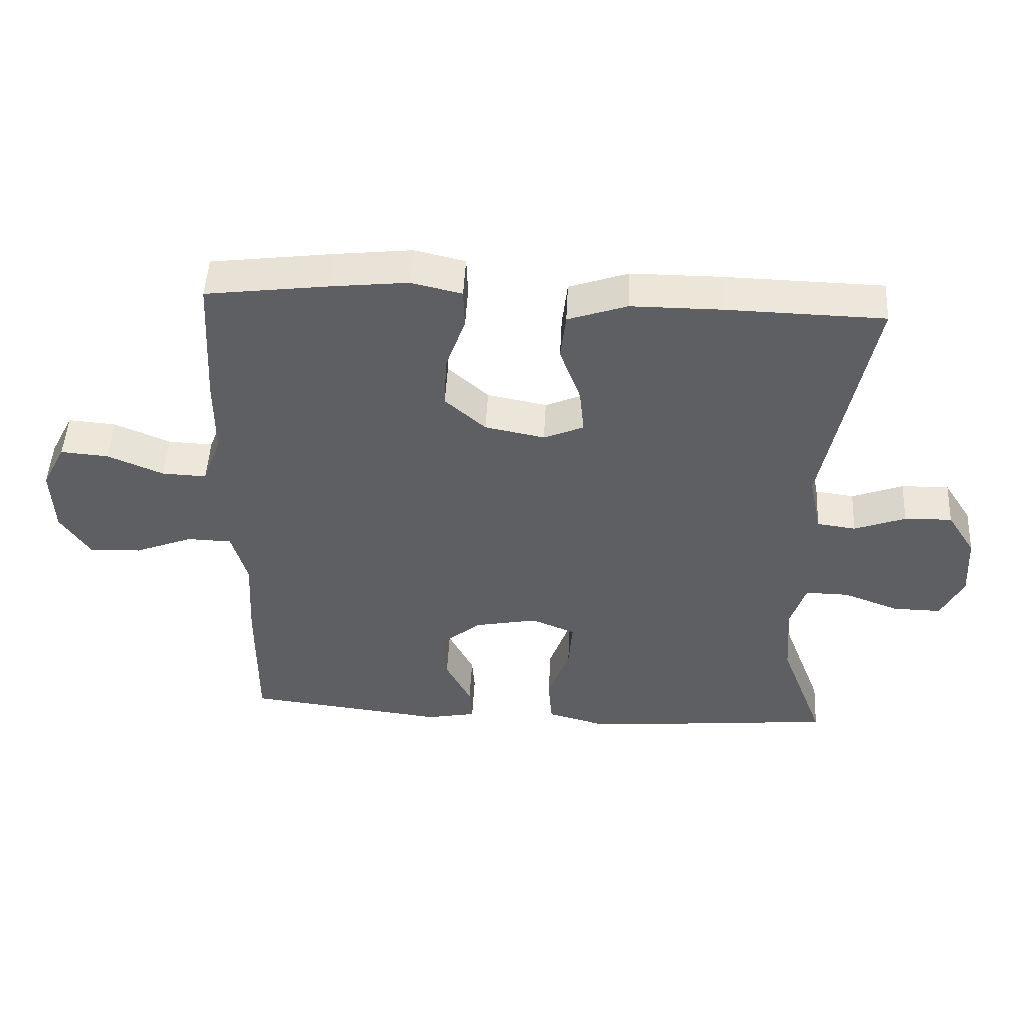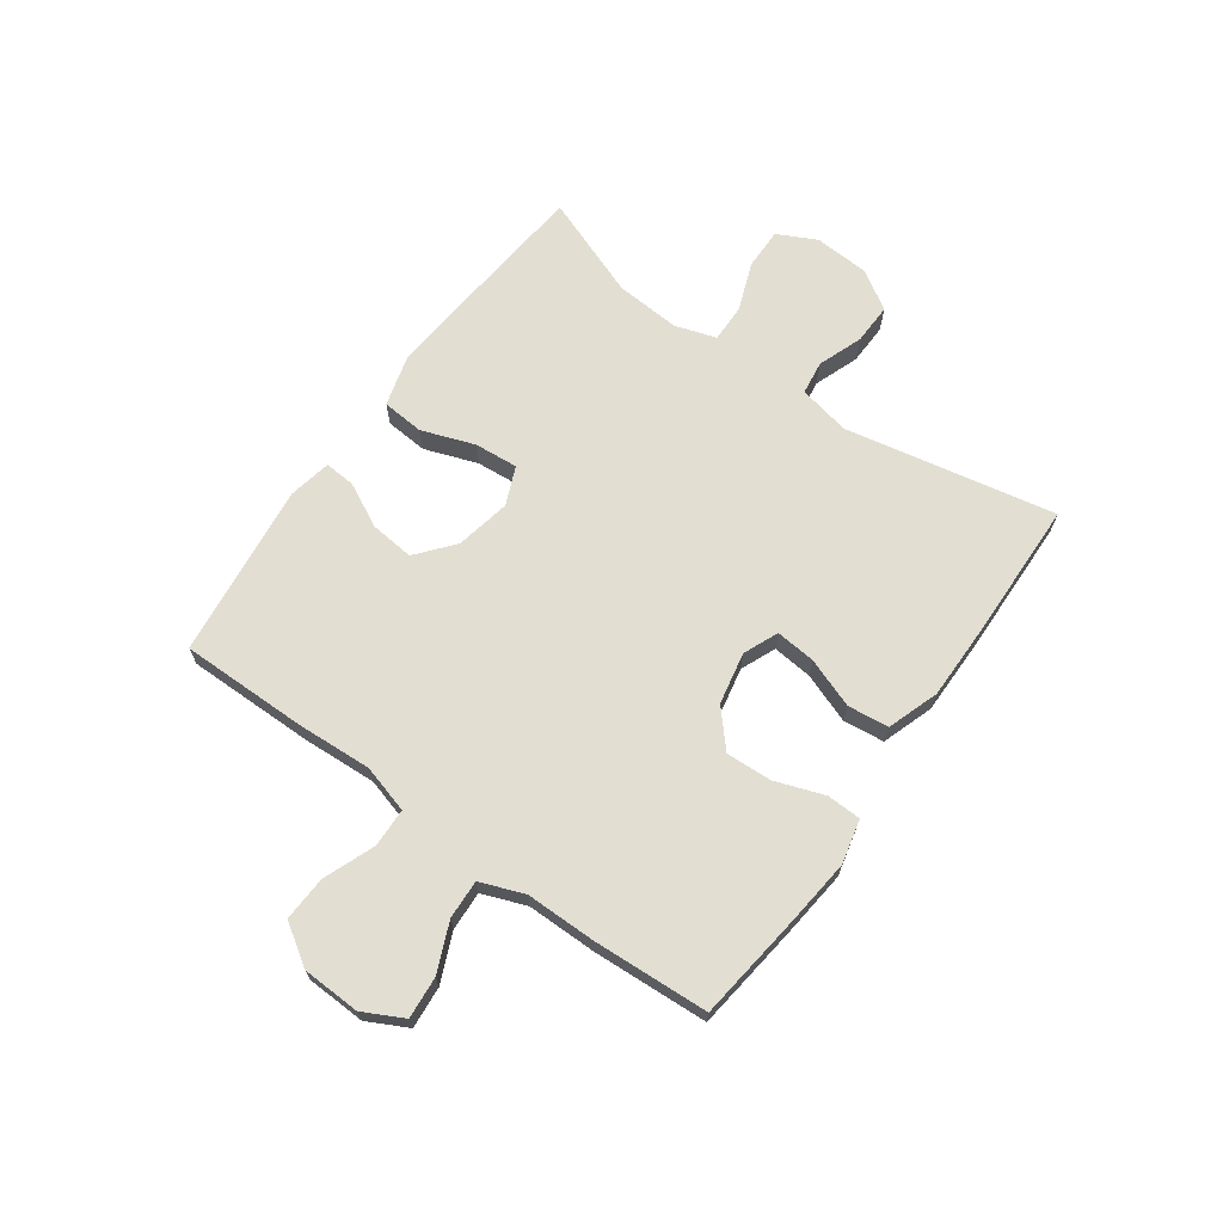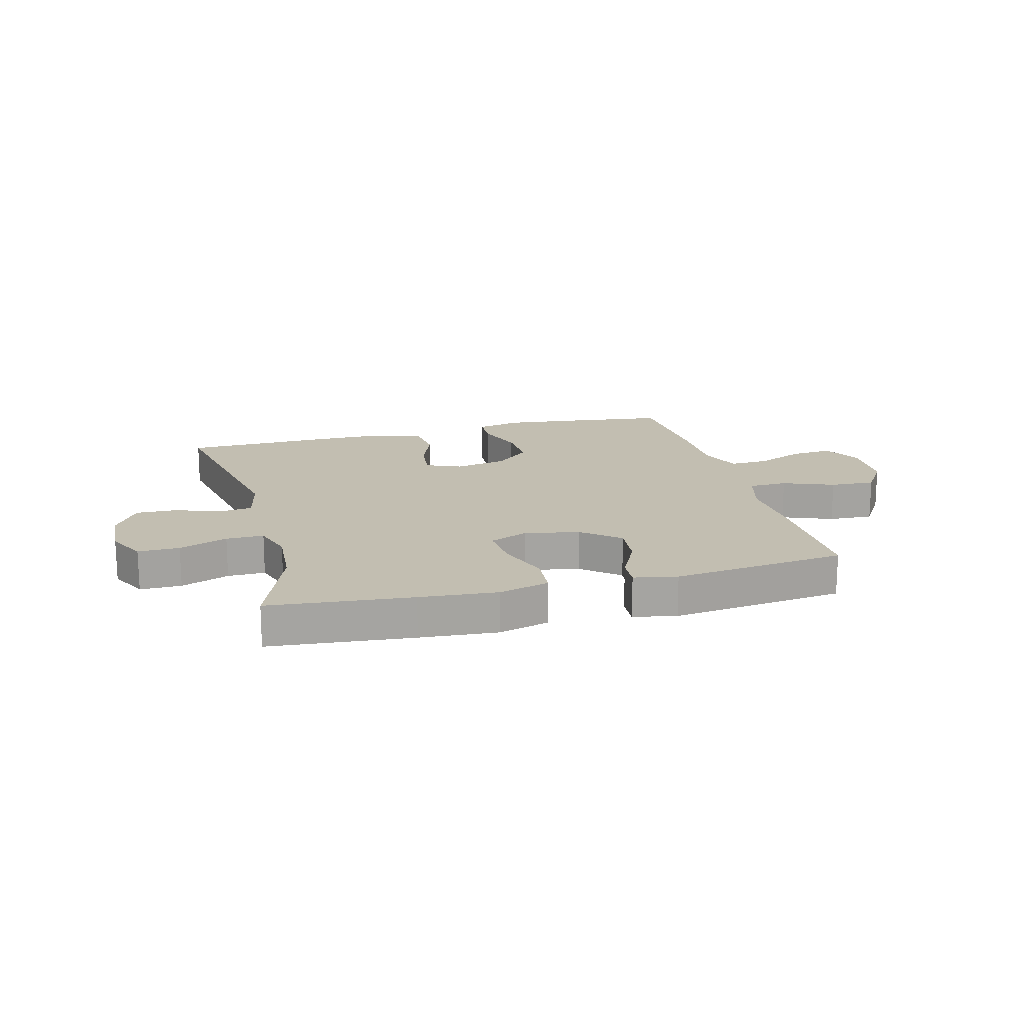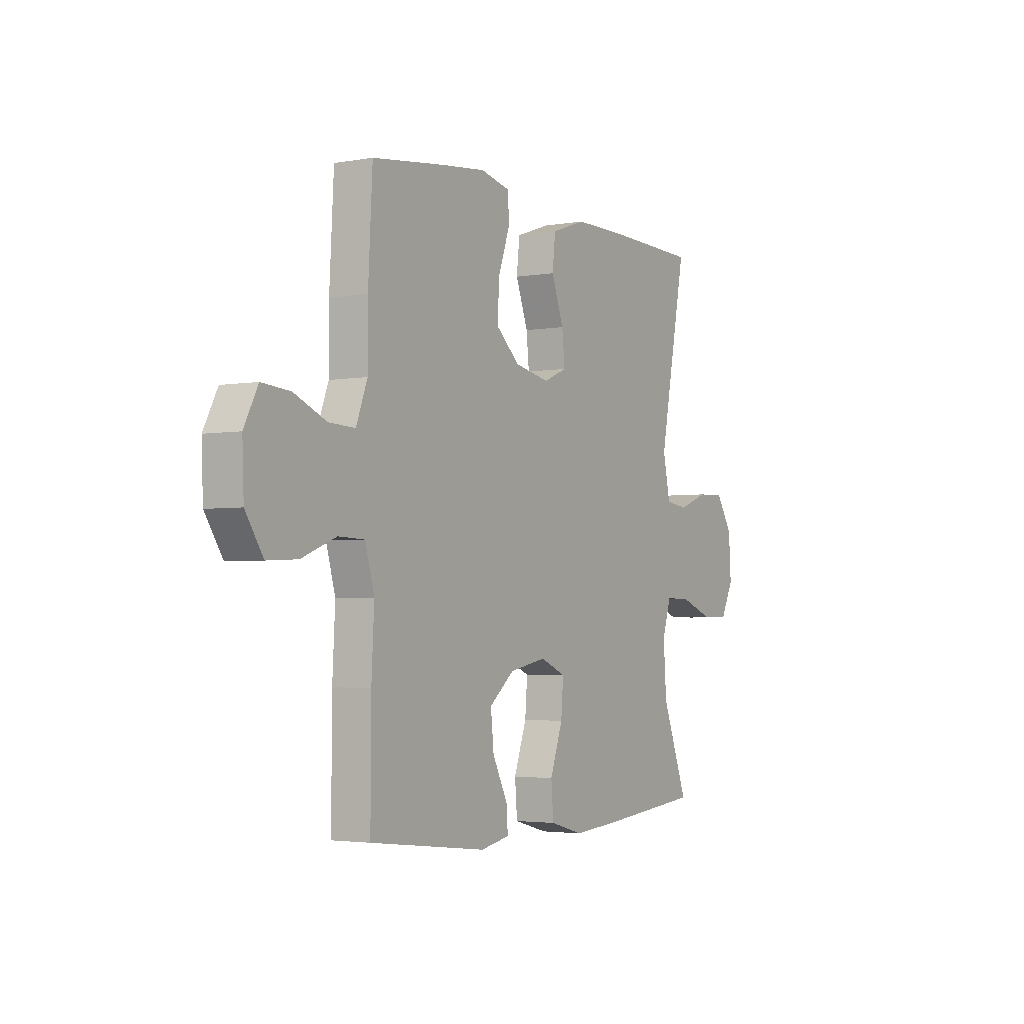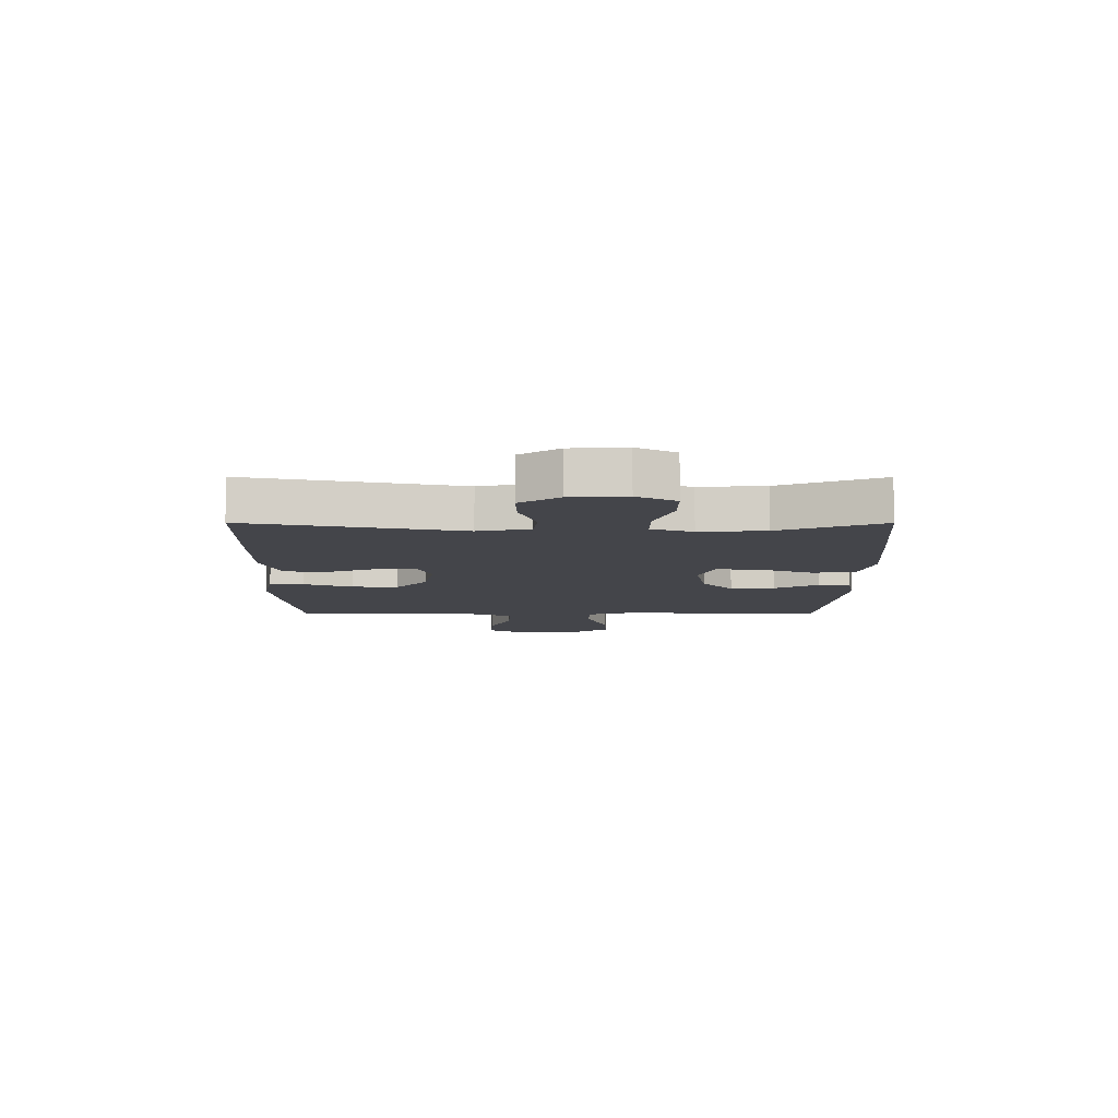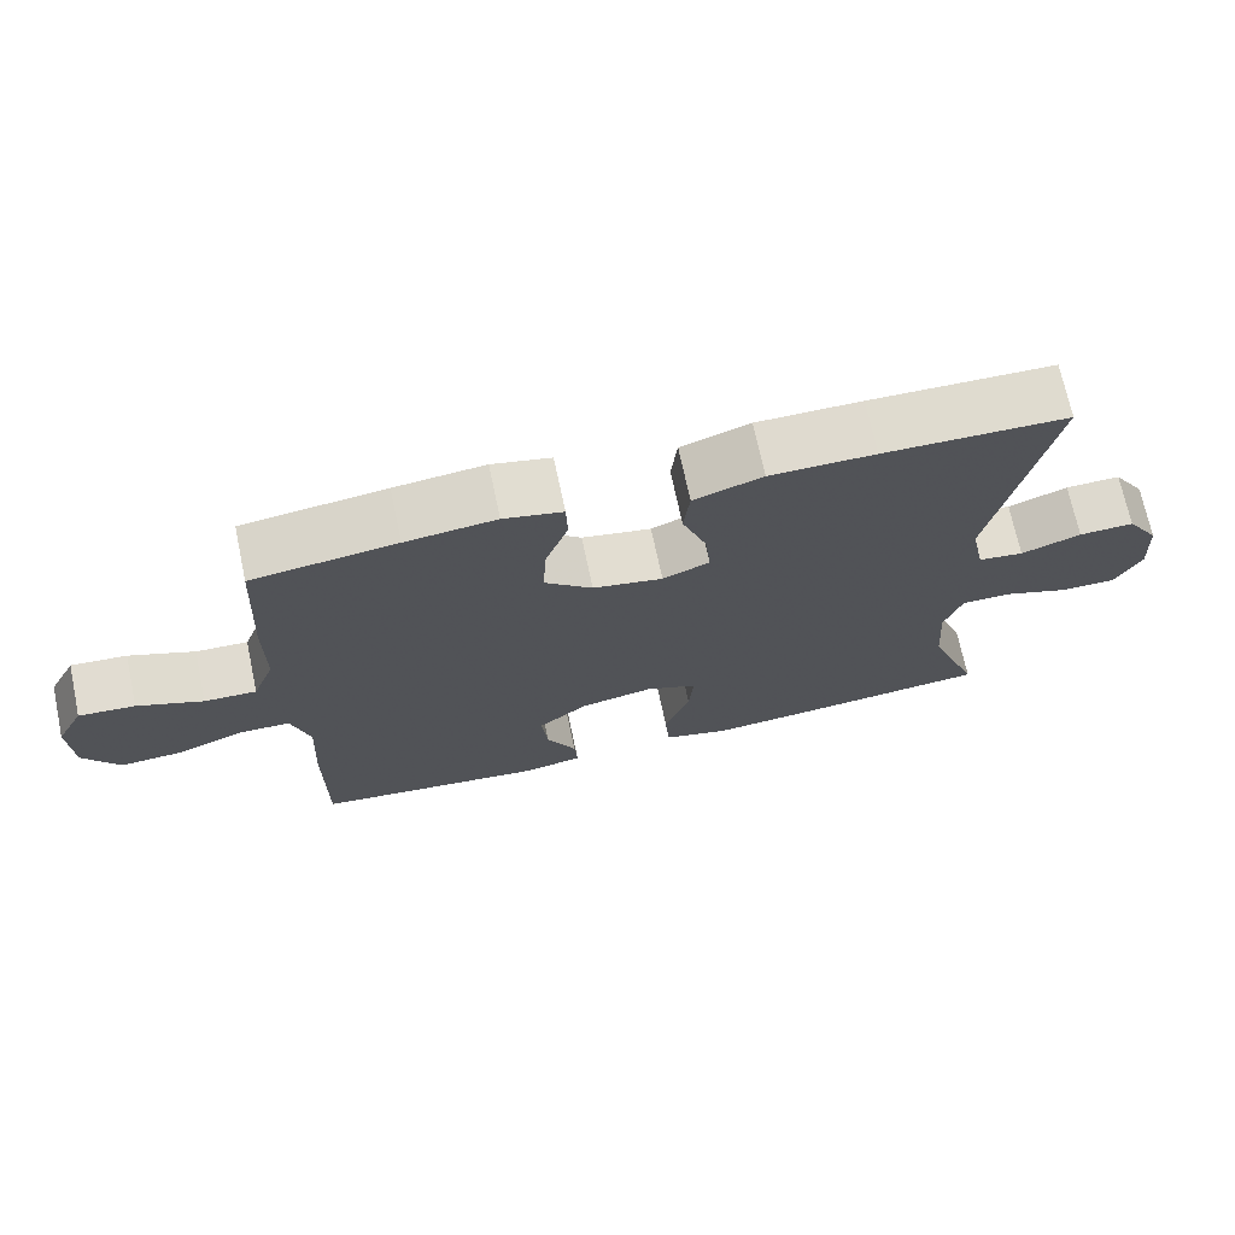
<metadata>
{"format":"obj","ext":"obj","renderer":"f3d","projection":"perspective","resolution":1024,"background":"white","views":[{"elev":48.9,"azim":3.0,"up":"+Z"},{"elev":67.9,"azim":-54.5,"up":"+Y"},{"elev":17.1,"azim":165.2,"up":"+Y"},{"elev":-3.1,"azim":-58.7,"up":"+Z"},{"elev":-9.3,"azim":89.9,"up":"+Y"},{"elev":70.9,"azim":-12.0,"up":"+Z"}]}
</metadata>
<code>
v 0.5 0.07 -0.5
v 0.249 0.07 -0.524
v 0.113 0.07 -0.535
v 0.025 0.07 -0.511
v 0.019 0.07 -0.437
v 0.052 0.07 -0.344
v 0.058 0.07 -0.268
v -0.009 0.07 -0.24
v -0.105 0.07 -0.259
v -0.17 0.07 -0.313
v -0.162 0.07 -0.39
v -0.123 0.07 -0.467
v -0.119 0.07 -0.521
v -0.195 0.07 -0.536
v -0.5 0.07 -0.5
v -0.499 0.07 -0.277
v -0.492 0.07 -0.146
v -0.516 0.07 -0.062
v -0.584 0.07 -0.06
v -0.673 0.07 -0.095
v -0.752 0.07 -0.099
v -0.798 0.07 -0.029
v -0.802 0.07 0.073
v -0.766 0.07 0.143
v -0.693 0.07 0.137
v -0.608 0.07 0.101
v -0.54 0.07 0.098
v -0.511 0.07 0.175
v -0.511 0.07 0.297
v -0.5 0.07 0.5
v -0.313 0.07 0.524
v -0.195 0.07 0.537
v -0.118 0.07 0.519
v -0.116 0.07 0.459
v -0.146 0.07 0.374
v -0.15 0.07 0.293
v -0.088 0.07 0.238
v 0.003 0.07 0.22
v 0.064 0.07 0.246
v 0.057 0.07 0.316
v 0.025 0.07 0.403
v 0.033 0.07 0.475
v 0.123 0.07 0.506
v 0.26 0.07 0.506
v 0.5 0.07 0.5
v 0.428 0.07 0.131
v 0.447 0.07 0.041
v 0.506 0.07 0.033
v 0.584 0.07 0.062
v 0.656 0.07 0.064
v 0.699 0.07 -0.004
v 0.705 0.07 -0.101
v 0.671 0.07 -0.169
v 0.598 0.07 -0.168
v 0.513 0.07 -0.136
v 0.447 0.07 -0.135
v 0.424 0.07 -0.207
v 0.432 0.07 -0.321
v 0.5 0 -0.5
v 0.249 0 -0.524
v 0.113 0 -0.535
v 0.025 0 -0.511
v 0.019 0 -0.437
v 0.052 0 -0.344
v 0.058 0 -0.268
v -0.009 0 -0.24
v -0.105 0 -0.259
v -0.17 0 -0.313
v -0.162 0 -0.39
v -0.123 0 -0.467
v -0.119 0 -0.521
v -0.195 0 -0.536
v -0.5 0 -0.5
v -0.499 0 -0.277
v -0.492 0 -0.146
v -0.516 0 -0.062
v -0.584 0 -0.06
v -0.673 0 -0.095
v -0.752 0 -0.099
v -0.798 0 -0.029
v -0.802 0 0.073
v -0.766 0 0.143
v -0.693 0 0.137
v -0.608 0 0.101
v -0.54 0 0.098
v -0.511 0 0.175
v -0.511 0 0.297
v -0.5 0 0.5
v -0.313 0 0.524
v -0.195 0 0.537
v -0.118 0 0.519
v -0.116 0 0.459
v -0.146 0 0.374
v -0.15 0 0.293
v -0.088 0 0.238
v 0.003 0 0.22
v 0.064 0 0.246
v 0.057 0 0.316
v 0.025 0 0.403
v 0.033 0 0.475
v 0.123 0 0.506
v 0.26 0 0.506
v 0.5 0 0.5
v 0.428 0 0.131
v 0.447 0 0.041
v 0.506 0 0.033
v 0.584 0 0.062
v 0.656 0 0.064
v 0.699 0 -0.004
v 0.705 0 -0.101
v 0.671 0 -0.169
v 0.598 0 -0.168
v 0.513 0 -0.136
v 0.447 0 -0.135
v 0.424 0 -0.207
v 0.432 0 -0.321
f 53 54 55
f 52 53 55
f 51 52 55
f 50 51 55
f 49 50 55
f 48 49 55
f 47 48 55 56
f 46 47 56 57
f 44 45 46
f 43 44 46
f 42 43 46
f 41 42 46
f 40 41 46
f 39 40 46 57
f 33 34 35
f 32 33 35
f 31 32 35
f 30 31 35
f 29 30 35
f 28 29 35
f 27 28 35 36
f 24 25 26
f 23 24 26
f 22 23 26
f 21 22 26
f 20 21 26
f 19 20 26
f 18 19 26 27
f 27 36 37
f 18 27 37
f 17 18 37
f 15 16 17
f 14 15 17
f 13 14 17
f 12 13 17
f 11 12 17
f 4 5 6
f 3 4 6
f 2 3 6
f 1 2 6
f 58 1 6
f 58 6 7
f 58 7 8
f 57 58 8
f 39 57 8
f 38 39 8
f 37 38 8 9
f 17 37 9 10
f 10 11 17
f 113 112 111
f 113 111 110
f 113 110 109
f 113 109 108
f 113 108 107
f 113 107 106
f 114 113 106 105
f 115 114 105 104
f 104 103 102
f 104 102 101
f 104 101 100
f 104 100 99
f 104 99 98
f 115 104 98 97
f 93 92 91
f 93 91 90
f 93 90 89
f 93 89 88
f 93 88 87
f 93 87 86
f 94 93 86 85
f 84 83 82
f 84 82 81
f 84 81 80
f 84 80 79
f 84 79 78
f 84 78 77
f 85 84 77 76
f 95 94 85
f 95 85 76
f 95 76 75
f 75 74 73
f 75 73 72
f 75 72 71
f 75 71 70
f 75 70 69
f 64 63 62
f 64 62 61
f 64 61 60
f 64 60 59
f 64 59 116
f 65 64 116
f 66 65 116
f 66 116 115
f 66 115 97
f 66 97 96
f 67 66 96 95
f 68 67 95 75
f 75 69 68
f 1 59 60 2
f 2 60 61 3
f 3 61 62 4
f 4 62 63 5
f 5 63 64 6
f 6 64 65 7
f 7 65 66 8
f 8 66 67 9
f 9 67 68 10
f 10 68 69 11
f 11 69 70 12
f 12 70 71 13
f 13 71 72 14
f 14 72 73 15
f 15 73 74 16
f 16 74 75 17
f 17 75 76 18
f 18 76 77 19
f 19 77 78 20
f 20 78 79 21
f 21 79 80 22
f 22 80 81 23
f 23 81 82 24
f 24 82 83 25
f 25 83 84 26
f 26 84 85 27
f 27 85 86 28
f 28 86 87 29
f 29 87 88 30
f 30 88 89 31
f 31 89 90 32
f 32 90 91 33
f 33 91 92 34
f 34 92 93 35
f 35 93 94 36
f 36 94 95 37
f 37 95 96 38
f 38 96 97 39
f 39 97 98 40
f 40 98 99 41
f 41 99 100 42
f 42 100 101 43
f 43 101 102 44
f 44 102 103 45
f 45 103 104 46
f 46 104 105 47
f 47 105 106 48
f 48 106 107 49
f 49 107 108 50
f 50 108 109 51
f 51 109 110 52
f 52 110 111 53
f 53 111 112 54
f 54 112 113 55
f 55 113 114 56
f 56 114 115 57
f 57 115 116 58
f 58 116 59 1

</code>
